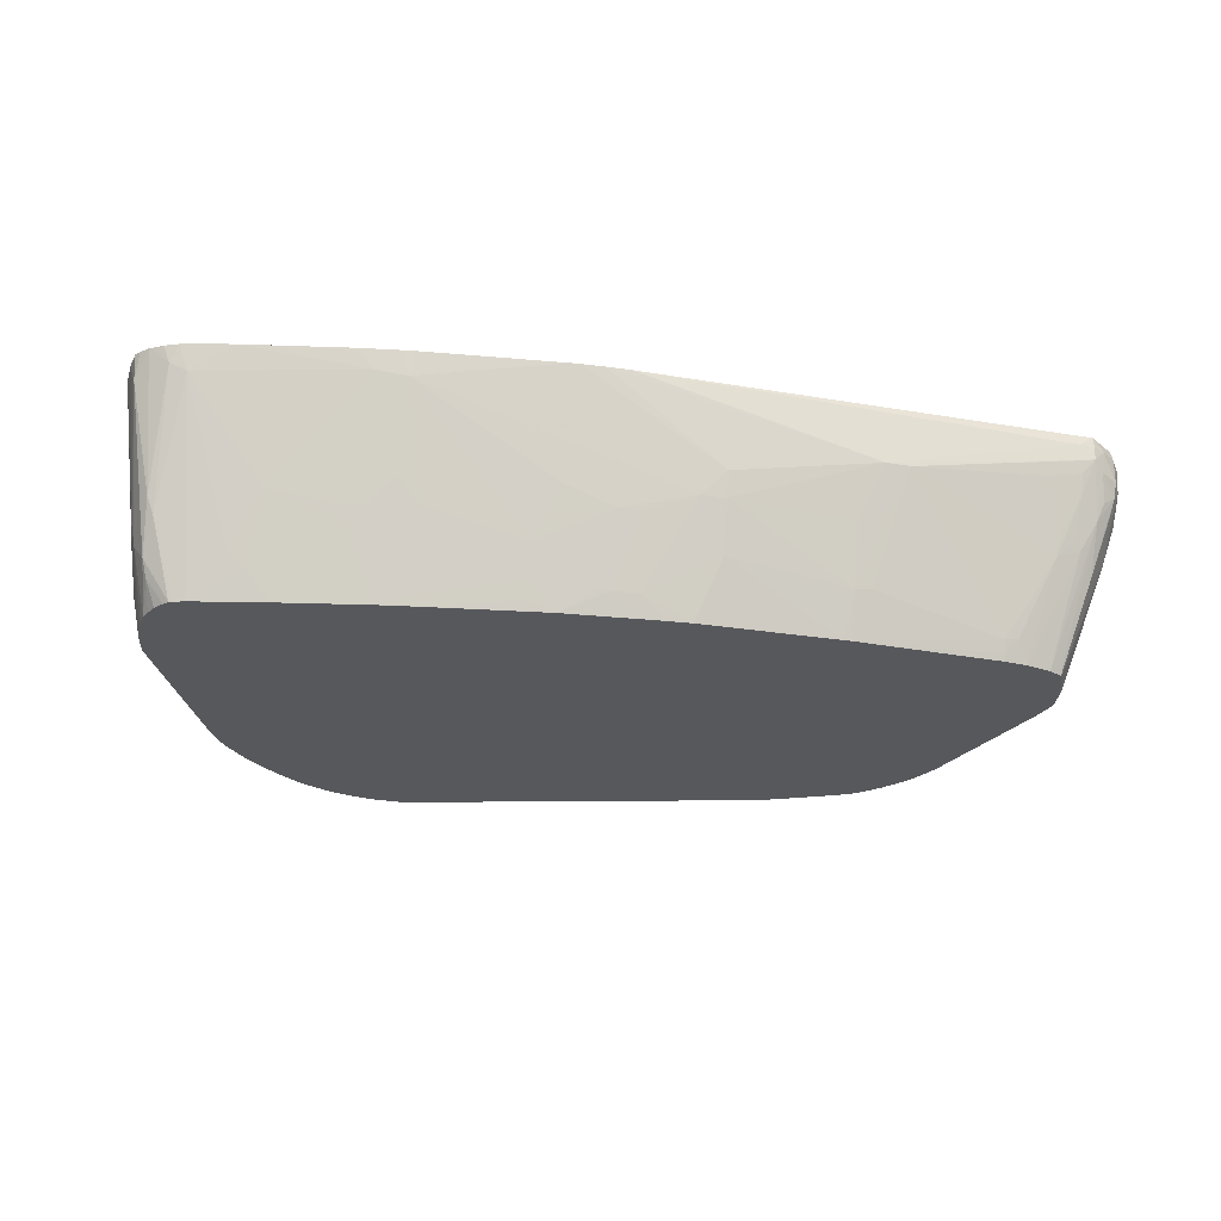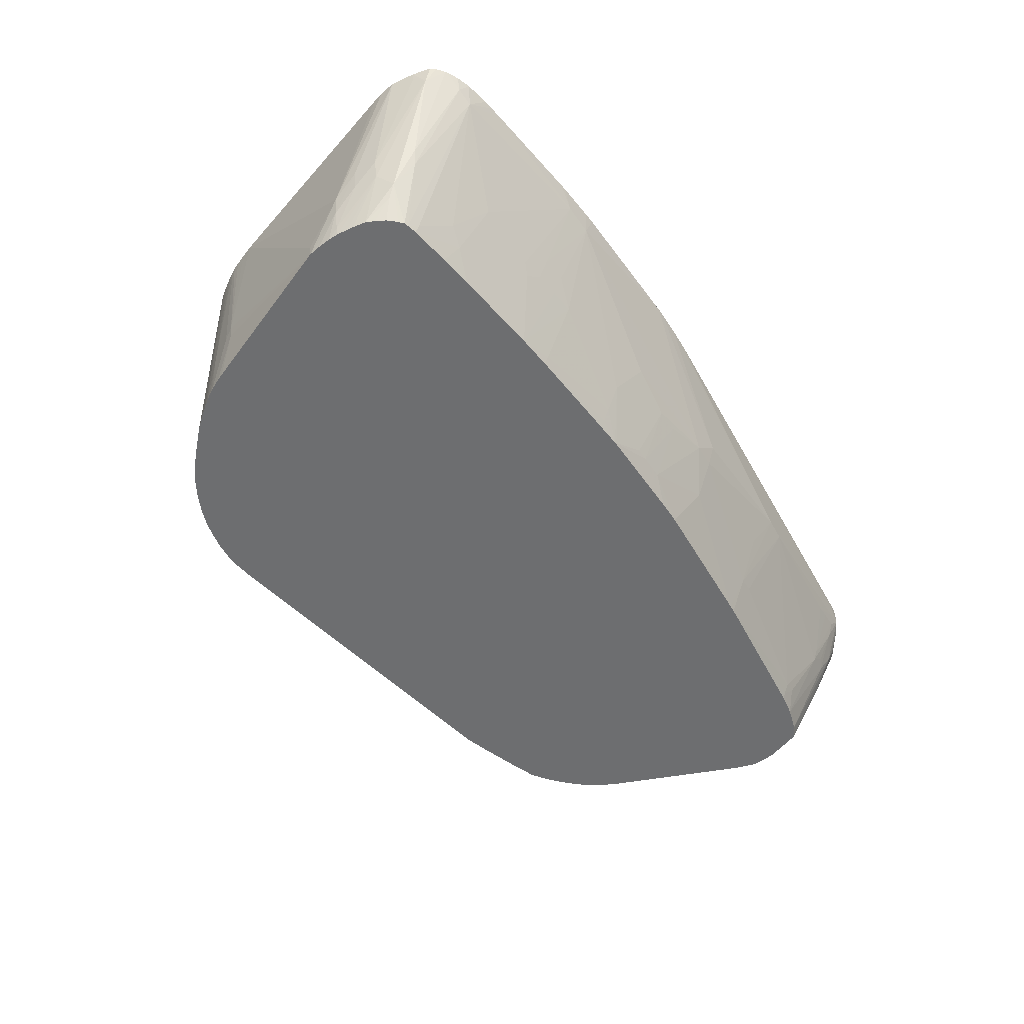
<metadata>
{"format":"obj","ext":"obj","renderer":"f3d","projection":"perspective","resolution":1024,"background":"white","views":[{"elev":-28.4,"azim":170.0,"up":"+Y"},{"elev":-54.2,"azim":123.2,"up":"+Y"}]}
</metadata>
<code>
v 0.008987 -0.07199 0.006953
v 0.006217 -0.07199 0.006988
v 0.01001 -0.07199 0.006959
v -0.00719 -0.08176 0.009424
v 0.00348 -0.07199 0.007104
v -0.0244 -0.07889 0.009494
v 0.02605 -0.07199 0.007617
v 0.0266 -0.07474 0.008258
v -0.004323 -0.08463 0.0102
v -0.00719 -0.08463 0.0103
v -0.04734 -0.07316 0.01094
v -0.04854 -0.07199 0.01111
v -0.02152 -0.08509 0.01147
v -0.02152 -0.09212 0.01395
v -0.02727 -0.07889 0.009733
v -0.04894 -0.07475 0.01118
v 0.02733 -0.07199 0.007699
v 0.03009 -0.07199 0.007938
v 0.03009 -0.07422 0.008445
v 0.03009 -0.08463 0.01223
v 0.02722 -0.08463 0.01193
v 0.02435 -0.08749 0.0127
v 0.01288 -0.09036 0.01285
v 0.01001 -0.08451 0.0106
v 0.00141 -0.0866 0.01101
v 0.00141 -0.0948 0.01403
v -0.00719 -0.09036 0.0124
v 0.004277 -0.08654 0.01105
v -0.04899 -0.07316 0.01114
v -0.04893 -0.07199 0.01116
v -0.02054 -0.09721 0.01593
v -0.02152 -0.09721 0.016
v -0.0234 -0.0919 0.01405
v -0.03873 -0.09506 0.0168
v -0.04448 -0.08577 0.01419
v -0.04448 -0.08434 0.0137
v -0.0431 -0.07747 0.01122
v -0.04734 -0.07513 0.01108
v -0.04945 -0.08105 0.01371
v -0.05002 -0.07584 0.01203
v -0.05043 -0.07316 0.01202
v -0.04734 -0.07657 0.01148
v -0.04734 -0.07889 0.01227
v 0.03189 -0.07199 0.008095
v 0.03282 -0.08761 0.01364
v 0.03223 -0.0723 0.008206
v 0.04157 -0.07199 0.009272
v 0.04433 -0.07199 0.009616
v 0.04911 -0.07485 0.01111
v 0.04036 -0.08621 0.01403
v 0.03009 -0.08749 0.01329
v 0.02722 -0.08749 0.01299
v 0.0284 -0.09721 0.01675
v 0.02435 -0.0961 0.01593
v 0.01288 -0.09418 0.01427
v 0.01001 -0.09721 0.01522
v 0.01001 -0.0961 0.01481
v 0.005807 -0.09469 0.01409
v 0.004277 -0.09473 0.01406
v -0.00151 -0.09721 0.015
v -0.003202 -0.09721 0.015
v -0.004323 -0.09721 0.01501
v -0.05128 -0.07199 0.01311
v -0.03873 -0.09721 0.01773
v -0.03873 -0.09649 0.01741
v -0.0403 -0.09477 0.01692
v -0.04148 -0.09721 0.01819
v -0.0474 -0.0847 0.01452
v -0.04647 -0.0838 0.01392
v -0.04502 -0.07706 0.01134
v -0.04917 -0.08669 0.01645
v -0.05181 -0.07792 0.01388
v -0.05033 -0.07888 0.0133
v -0.04439 -0.09721 0.01909
v -0.04564 -0.09721 0.01977
v -0.04588 -0.09721 0.0199
v -0.05205 -0.07602 0.01349
v -0.05209 -0.07316 0.01346
v -0.05195 -0.07199 0.01368
v 0.03238 -0.07199 0.008148
v 0.03178 -0.08904 0.01405
v 0.04613 -0.07199 0.009861
v 0.0473 -0.07199 0.01004
v 0.04905 -0.07199 0.01038
v 0.05013 -0.07199 0.0106
v 0.05103 -0.07385 0.01139
v 0.05123 -0.08874 0.01708
v 0.04841 -0.09721 0.0196
v 0.0473 -0.0961 0.01888
v 0.0436 -0.09223 0.01678
v 0.04157 -0.09409 0.01719
v 0.02435 -0.09721 0.01636
v 0.0387 -0.0961 0.01761
v 0.0387 -0.09721 0.01804
v 0.01288 -0.0961 0.01501
v -0.051 -0.08464 0.01845
v -0.05136 -0.07984 0.01459
v -0.046 -0.09721 0.02015
v -0.05222 -0.07888 0.01554
v -0.05311 -0.07602 0.01553
v -0.0533 -0.07316 0.01553
v -0.05298 -0.07199 0.01547
v 0.05173 -0.07199 0.01116
v 0.05184 -0.07199 0.01121
v 0.05286 -0.07199 0.01175
v 0.05327 -0.07199 0.01198
v 0.052 -0.08682 0.01667
v 0.05194 -0.09254 0.01941
v 0.04889 -0.09721 0.01974
v 0.0473 -0.09721 0.01932
v 0.04253 -0.09721 0.01859
v -0.05186 -0.08369 0.01944
v -0.04737 -0.09721 0.02415
v -0.04672 -0.09631 0.02105
v -0.05333 -0.07889 0.0184
v -0.05416 -0.07586 0.01859
v -0.05428 -0.07329 0.01859
v -0.054 -0.07199 0.01851
v -0.05343 -0.07199 0.0167
v 0.05415 -0.07199 0.01272
v 0.05453 -0.07472 0.01399
v 0.05149 -0.09712 0.02334
v 0.05147 -0.09721 0.02339
v 0.05143 -0.09446 0.02025
v 0.04945 -0.09721 0.02026
v 0.05303 -0.09036 0.02127
v -0.05201 -0.08405 0.02127
v -0.05286 -0.08176 0.02127
v -0.04896 -0.09231 0.02232
v -0.04786 -0.0961 0.02413
v -0.04861 -0.09416 0.02413
v -0.04761 -0.09721 0.027
v -0.05372 -0.07889 0.02127
v -0.05454 -0.0748 0.01968
v -0.05454 -0.07434 0.01968
v -0.05454 -0.07434 0.02001
v -0.05399 -0.07199 0.01975
v 0.05466 -0.07199 0.01333
v 0.0552 -0.07199 0.01553
v 0.05503 -0.07316 0.01553
v 0.05359 -0.08749 0.02127
v 0.05173 -0.09721 0.02495
v 0.05099 -0.09721 0.02246
v 0.05034 -0.09721 0.02125
v 0.05328 -0.09036 0.02413
v 0.05224 -0.0961 0.027
v 0.05198 -0.09721 0.027
v 0.05182 -0.09721 0.0257
v -0.04795 -0.0961 0.027
v -0.04668 -0.09721 0.02987
v -0.05224 -0.0818 0.02426
v -0.05298 -0.07889 0.02413
v -0.05427 -0.07586 0.02109
v -0.05454 -0.0748 0.02001
v -0.05423 -0.07329 0.02109
v -0.05396 -0.07199 0.02116
v 0.05555 -0.07199 0.0184
v 0.05367 -0.08749 0.02413
v 0.05284 -0.09323 0.027
v 0.05199 -0.09721 0.02821
v -0.04019 -0.09721 0.04536
v -0.04948 -0.07602 0.03235
v -0.05333 -0.07602 0.02413
v -0.04031 -0.09541 0.0459
v -0.04312 -0.08656 0.04292
v -0.05372 -0.07199 0.02241
v -0.05327 -0.07316 0.02413
v 0.05528 -0.07199 0.02021
v 0.0532 -0.09036 0.027
v 0.05161 -0.09721 0.03116
v 0.05184 -0.09721 0.02972
v -0.04007 -0.09721 0.04562
v -0.04972 -0.07316 0.03242
v -0.05104 -0.07199 0.02983
v -0.05281 -0.07199 0.02534
v -0.03937 -0.09721 0.04699
v -0.03957 -0.09626 0.04694
v -0.04047 -0.09323 0.04611
v -0.04066 -0.09036 0.0463
v -0.0408 -0.08749 0.04639
v -0.04314 -0.08463 0.04294
v -0.04558 -0.07199 0.03934
v -0.04977 -0.07199 0.03243
v -0.05319 -0.07199 0.02413
v 0.05493 -0.07199 0.02153
v 0.05164 -0.09536 0.03137
v 0.04738 -0.07199 0.04707
v 0.05159 -0.09721 0.03123
v -0.03795 -0.09721 0.04927
v -0.03802 -0.0961 0.04933
v -0.03947 -0.08749 0.04782
v -0.04071 -0.08463 0.0462
v -0.04283 -0.07199 0.04259
v -0.04414 -0.07199 0.04115
v 0.04685 -0.07199 0.04854
v 0.0459 -0.08934 0.04859
v 0.04582 -0.09125 0.04835
v 0.04444 -0.09721 0.04994
v -0.03666 -0.09721 0.05071
v -0.03808 -0.09036 0.04929
v -0.03668 -0.0961 0.05076
v -0.03662 -0.09036 0.05073
v -0.03803 -0.08749 0.04922
v -0.03642 -0.08749 0.05066
v -0.0414 -0.07199 0.04371
v 0.04637 -0.07199 0.04981
v 0.04603 -0.07199 0.05063
v 0.04529 -0.09032 0.0497
v 0.0441 -0.09721 0.05077
v -0.03523 -0.09721 0.05215
v -0.03524 -0.0961 0.05215
v -0.03521 -0.09323 0.05208
v -0.03519 -0.09036 0.05198
v -0.03498 -0.08749 0.05174
v -0.03932 -0.07199 0.04514
v -0.03467 -0.08549 0.05151
v 0.04577 -0.07199 0.05116
v 0.04375 -0.09036 0.05254
v 0.04345 -0.09721 0.05216
v -0.03354 -0.09721 0.05358
v -0.03347 -0.0961 0.05358
v -0.03211 -0.09721 0.05459
v -0.03204 -0.0961 0.05452
v -0.033 -0.09036 0.05324
v -0.033 -0.08749 0.05272
v -0.03788 -0.07199 0.04597
v -0.03422 -0.08358 0.05128
v 0.04542 -0.07199 0.05177
v 0.0428 -0.09036 0.05397
v 0.04258 -0.09721 0.0536
v 0.04313 -0.09721 0.05272
v 0.04483 -0.07199 0.05273
v -0.03013 -0.09721 0.05539
v -0.0318 -0.09392 0.05437
v -0.03145 -0.09201 0.05421
v -0.03316 -0.08457 0.05196
v -0.03105 -0.09036 0.05407
v -0.03008 -0.08748 0.0538
v -0.03587 -0.07199 0.04692
v -0.03231 -0.08254 0.05168
v 0.04338 -0.07316 0.0547
v 0.04072 -0.09721 0.05609
v 0.04203 -0.09721 0.05439
v 0.0441 -0.07199 0.05383
v -0.0241 -0.09721 0.05752
v -0.02382 -0.0961 0.05745
v -0.02909 -0.08843 0.05438
v -0.03013 -0.08463 0.05296
v -0.03306 -0.07199 0.04794
v 0.01476 -0.07199 0.06271
v 0.04342 -0.07199 0.05473
v 0.04 -0.09721 0.05697
v -0.02152 -0.09721 0.05838
v -0.02334 -0.09422 0.05724
v 0.0162 -0.07199 0.06313
v 0.04261 -0.07199 0.05558
v 0.03857 -0.09721 0.05841
v -0.01866 -0.09721 0.05894
v 0.01988 -0.09144 0.06577
v 0.02149 -0.08463 0.06522
v 0.02149 -0.08176 0.06488
v 0.01862 -0.07316 0.06353
v 0.01866 -0.07199 0.06337
v 0.042 -0.07199 0.05616
v 0.04201 -0.07316 0.05613
v 0.03712 -0.09721 0.05985
v 0.0186 -0.09721 0.0661
v 0.02038 -0.09721 0.06635
v 0.02149 -0.09721 0.06649
v 0.02156 -0.09043 0.06587
v 0.02257 -0.08848 0.06577
v 0.02321 -0.08848 0.06577
v 0.02435 -0.08176 0.0647
v 0.02149 -0.07889 0.06442
v 0.02549 -0.07199 0.06299
v 0.04114 -0.07199 0.05696
v 0.04057 -0.07316 0.05746
v 0.04052 -0.07602 0.05742
v 0.03658 -0.09721 0.06034
v 0.02324 -0.09721 0.06638
v 0.02435 -0.08463 0.0651
v 0.02369 -0.09036 0.06586
v 0.02722 -0.08749 0.06495
v 0.02722 -0.08463 0.06461
v 0.02768 -0.07199 0.06269
v 0.02685 -0.07199 0.06284
v 0.02627 -0.07199 0.06294
v 0.04056 -0.07199 0.05745
v 0.03391 -0.09721 0.06254
v 0.03501 -0.09721 0.06166
v 0.03569 -0.09721 0.06111
v 0.0339 -0.0961 0.06253
v 0.02435 -0.09721 0.06626
v 0.02435 -0.0961 0.06619
v 0.02451 -0.09322 0.06596
v 0.026 -0.09416 0.06577
v 0.02722 -0.09036 0.06518
v 0.03009 -0.08749 0.06408
v 0.03009 -0.08463 0.0638
v 0.03009 -0.07199 0.06213
v 0.02891 -0.07199 0.06243
v 0.0387 -0.07199 0.05855
v 0.03372 -0.09036 0.06248
v 0.03384 -0.09323 0.06252
v 0.03335 -0.09721 0.06289
v 0.02551 -0.09721 0.06604
v 0.02624 -0.0961 0.06583
v 0.02767 -0.0961 0.06547
v 0.02707 -0.09322 0.06543
v 0.0278 -0.09721 0.06551
v 0.03009 -0.09036 0.06427
v 0.03211 -0.08749 0.06315
v 0.03191 -0.08463 0.06304
v 0.0317 -0.08269 0.06292
v 0.03295 -0.07199 0.0611
v 0.03126 -0.07199 0.06171
v 0.03741 -0.07199 0.05919
v 0.03334 -0.08463 0.06234
v 0.03355 -0.08749 0.06241
v 0.03229 -0.09036 0.06325
v 0.0324 -0.09323 0.06334
v 0.03247 -0.0961 0.0634
v 0.03248 -0.09721 0.06342
v 0.02637 -0.09721 0.06585
v 0.02725 -0.09721 0.06564
v 0.02928 -0.09721 0.06497
v 0.03009 -0.09323 0.06445
v 0.03639 -0.07199 0.05965
v 0.03554 -0.07199 0.06003
v 0.03009 -0.0961 0.06459
v 0.03009 -0.09721 0.06464
v 0.03154 -0.09721 0.06392
f 1 2 5
f 1 5 12
f 1 12 30
f 1 30 63
f 1 63 79
f 1 79 102
f 1 102 119
f 1 119 118
f 1 118 137
f 1 137 156
f 1 156 166
f 1 166 184
f 1 184 175
f 1 175 174
f 1 174 183
f 1 183 182
f 1 182 194
f 1 194 193
f 1 193 205
f 1 205 215
f 1 215 226
f 1 226 239
f 1 239 249
f 1 249 250
f 1 250 255
f 1 255 263
f 1 263 275
f 1 275 287
f 1 287 286
f 1 286 285
f 1 285 301
f 1 301 300
f 1 300 316
f 1 316 315
f 1 315 329
f 1 329 328
f 1 328 317
f 1 317 302
f 1 302 288
f 1 288 276
f 1 276 264
f 1 264 256
f 1 256 251
f 1 251 244
f 1 244 232
f 1 232 228
f 1 228 217
f 1 217 207
f 1 207 206
f 1 206 195
f 1 195 187
f 1 187 185
f 1 185 168
f 1 168 157
f 1 157 139
f 1 139 138
f 1 138 120
f 1 120 106
f 1 106 105
f 1 105 104
f 1 104 103
f 1 103 85
f 1 85 84
f 1 84 83
f 1 83 82
f 1 82 48
f 1 48 47
f 1 47 80
f 1 80 44
f 1 44 18
f 1 18 17
f 1 17 7
f 1 7 3
f 1 3 4
f 1 4 2
f 2 4 6
f 2 6 5
f 3 7 8
f 3 8 9
f 3 9 4
f 4 9 10
f 4 10 6
f 5 6 11
f 5 11 12
f 6 10 13
f 6 13 14
f 6 14 15
f 6 15 16
f 6 16 11
f 7 17 8
f 8 17 18
f 8 18 19
f 8 19 20
f 8 20 21
f 8 21 22
f 8 22 23
f 8 23 24
f 8 24 9
f 9 25 26
f 9 26 27
f 9 27 10
f 9 24 28
f 9 28 25
f 10 27 14
f 10 14 13
f 11 16 29
f 11 29 30
f 11 30 12
f 14 31 32
f 14 32 33
f 14 33 15
f 14 27 31
f 15 33 34
f 15 34 35
f 15 35 36
f 15 36 37
f 15 37 38
f 15 38 16
f 16 39 40
f 16 40 41
f 16 41 29
f 16 38 42
f 16 42 43
f 16 43 39
f 18 44 19
f 19 45 20
f 19 44 46
f 19 46 47
f 19 47 48
f 19 48 49
f 19 49 50
f 19 50 45
f 20 45 51
f 20 51 21
f 21 52 22
f 21 51 52
f 22 52 53
f 22 53 54
f 22 54 55
f 22 55 23
f 23 55 56
f 23 56 57
f 23 57 58
f 23 58 28
f 23 28 24
f 25 28 59
f 25 59 26
f 26 60 61
f 26 61 62
f 26 62 27
f 26 59 60
f 27 62 31
f 28 58 59
f 29 41 30
f 30 41 63
f 31 62 61
f 31 61 60
f 31 60 56
f 31 56 92
f 31 92 53
f 31 53 94
f 31 94 111
f 31 111 110
f 31 110 88
f 31 88 109
f 31 109 125
f 31 125 144
f 31 144 143
f 31 143 123
f 31 123 142
f 31 142 148
f 31 148 147
f 31 147 160
f 31 160 171
f 31 171 170
f 31 170 188
f 31 188 198
f 31 198 209
f 31 209 219
f 31 219 231
f 31 231 230
f 31 230 243
f 31 243 242
f 31 242 252
f 31 252 257
f 31 257 266
f 31 266 279
f 31 279 291
f 31 291 290
f 31 290 289
f 31 289 305
f 31 305 323
f 31 323 332
f 31 332 331
f 31 331 326
f 31 326 310
f 31 310 325
f 31 325 324
f 31 324 306
f 31 306 293
f 31 293 280
f 31 280 269
f 31 269 268
f 31 268 267
f 31 267 258
f 31 258 253
f 31 253 245
f 31 245 233
f 31 233 222
f 31 222 220
f 31 220 210
f 31 210 199
f 31 199 189
f 31 189 176
f 31 176 172
f 31 172 161
f 31 161 150
f 31 150 132
f 31 132 113
f 31 113 98
f 31 98 76
f 31 76 75
f 31 75 74
f 31 74 67
f 31 67 64
f 31 64 32
f 32 64 65
f 32 65 34
f 32 34 33
f 34 65 66
f 34 66 35
f 35 66 67
f 35 67 68
f 35 68 69
f 35 69 43
f 35 43 36
f 36 43 42
f 36 42 70
f 36 70 37
f 37 70 38
f 38 70 42
f 39 71 72
f 39 72 73
f 39 73 40
f 39 43 68
f 39 68 74
f 39 74 75
f 39 75 76
f 39 76 71
f 40 73 72
f 40 72 77
f 40 77 41
f 41 77 78
f 41 78 79
f 41 79 63
f 43 69 68
f 44 80 46
f 45 81 51
f 45 50 81
f 46 80 47
f 48 82 49
f 49 82 83
f 49 83 84
f 49 84 85
f 49 85 86
f 49 86 87
f 49 87 88
f 49 88 89
f 49 89 90
f 49 90 50
f 50 90 91
f 50 91 53
f 50 53 81
f 51 53 52
f 51 81 53
f 53 92 54
f 53 91 93
f 53 93 94
f 54 92 95
f 54 95 55
f 55 95 56
f 56 59 58
f 56 58 57
f 56 95 92
f 56 60 59
f 64 67 65
f 65 67 66
f 67 74 68
f 71 96 97
f 71 97 72
f 71 76 98
f 71 98 96
f 72 97 99
f 72 99 100
f 72 100 77
f 77 100 101
f 77 101 78
f 78 101 79
f 79 101 102
f 85 103 86
f 86 103 104
f 86 104 105
f 86 105 106
f 86 106 107
f 86 107 87
f 87 107 108
f 87 108 109
f 87 109 88
f 88 110 89
f 89 110 90
f 90 110 91
f 91 111 94
f 91 94 93
f 91 110 111
f 96 112 99
f 96 99 97
f 96 98 112
f 98 113 114
f 98 114 112
f 99 112 115
f 99 115 100
f 100 115 116
f 100 116 101
f 101 116 117
f 101 117 118
f 101 118 119
f 101 119 102
f 106 120 121
f 106 121 107
f 107 121 108
f 108 122 123
f 108 123 124
f 108 124 125
f 108 125 109
f 108 121 126
f 108 126 122
f 112 127 128
f 112 128 115
f 112 114 129
f 112 129 130
f 112 130 131
f 112 131 127
f 113 132 130
f 113 130 129
f 113 129 114
f 115 128 133
f 115 133 116
f 116 133 134
f 116 134 117
f 117 134 135
f 117 135 118
f 118 135 136
f 118 136 137
f 120 138 121
f 121 138 139
f 121 139 140
f 121 140 141
f 121 141 126
f 122 142 123
f 122 126 142
f 123 143 124
f 124 143 144
f 124 144 125
f 126 141 145
f 126 145 146
f 126 146 147
f 126 147 148
f 126 148 142
f 127 131 128
f 128 131 132
f 128 132 133
f 130 132 131
f 132 149 133
f 132 150 149
f 133 151 152
f 133 152 153
f 133 153 154
f 133 154 134
f 133 149 151
f 134 154 136
f 134 136 135
f 136 154 153
f 136 153 155
f 136 155 156
f 136 156 137
f 139 157 140
f 140 157 141
f 141 158 145
f 141 157 158
f 145 158 159
f 145 159 146
f 146 160 147
f 146 159 160
f 149 150 152
f 149 152 151
f 150 161 152
f 152 162 163
f 152 163 153
f 152 161 164
f 152 164 165
f 152 165 162
f 153 163 155
f 155 166 156
f 155 163 167
f 155 167 166
f 157 168 169
f 157 169 158
f 158 169 159
f 159 169 170
f 159 170 171
f 159 171 160
f 161 172 164
f 162 173 174
f 162 174 163
f 162 165 173
f 163 174 175
f 163 175 167
f 164 172 176
f 164 176 177
f 164 177 178
f 164 178 165
f 165 178 179
f 165 179 180
f 165 180 181
f 165 181 182
f 165 182 183
f 165 183 173
f 166 167 184
f 167 175 184
f 168 185 169
f 169 186 170
f 169 185 187
f 169 187 186
f 170 186 188
f 173 183 174
f 176 189 177
f 177 189 178
f 178 189 179
f 179 189 190
f 179 190 180
f 180 190 191
f 180 191 192
f 180 192 193
f 180 193 194
f 180 194 182
f 180 182 181
f 186 187 188
f 187 195 196
f 187 196 188
f 188 196 197
f 188 197 198
f 189 199 190
f 190 200 191
f 190 199 201
f 190 201 200
f 191 200 202
f 191 202 203
f 191 203 193
f 191 193 192
f 193 203 204
f 193 204 205
f 195 206 196
f 196 206 207
f 196 207 208
f 196 208 197
f 197 208 209
f 197 209 198
f 199 210 201
f 200 201 202
f 201 210 211
f 201 211 202
f 202 211 212
f 202 212 213
f 202 213 204
f 202 204 203
f 204 213 214
f 204 214 205
f 205 214 216
f 205 216 215
f 207 217 208
f 208 217 218
f 208 218 219
f 208 219 209
f 210 220 211
f 211 220 212
f 212 220 213
f 213 220 221
f 213 221 222
f 213 222 223
f 213 223 214
f 214 223 224
f 214 224 225
f 214 225 216
f 215 216 227
f 215 227 226
f 216 225 227
f 217 228 218
f 218 229 230
f 218 230 231
f 218 231 219
f 218 228 232
f 218 232 229
f 220 222 221
f 222 233 223
f 223 234 224
f 223 233 234
f 224 234 235
f 224 235 225
f 225 236 227
f 225 235 237
f 225 237 238
f 225 238 236
f 226 227 239
f 227 236 240
f 227 240 239
f 229 241 242
f 229 242 243
f 229 243 230
f 229 232 244
f 229 244 241
f 233 245 234
f 234 245 235
f 235 245 246
f 235 246 237
f 236 238 240
f 237 246 247
f 237 247 238
f 238 247 248
f 238 248 240
f 239 240 249
f 240 248 250
f 240 250 249
f 241 244 251
f 241 251 252
f 241 252 242
f 245 253 246
f 246 253 247
f 247 253 254
f 247 254 255
f 247 255 250
f 247 250 248
f 251 256 252
f 252 256 257
f 253 258 255
f 253 255 254
f 255 259 260
f 255 260 261
f 255 261 262
f 255 262 263
f 255 258 259
f 256 264 265
f 256 265 257
f 257 265 266
f 258 267 259
f 259 267 268
f 259 268 269
f 259 269 270
f 259 270 260
f 260 270 271
f 260 271 261
f 261 271 272
f 261 272 273
f 261 273 274
f 261 274 263
f 261 263 262
f 263 274 275
f 264 276 277
f 264 277 265
f 265 277 278
f 265 278 266
f 266 278 277
f 266 277 279
f 269 280 272
f 269 272 271
f 269 271 270
f 272 281 273
f 272 280 282
f 272 282 283
f 272 283 284
f 272 284 281
f 273 281 284
f 273 284 285
f 273 285 286
f 273 286 287
f 273 287 274
f 274 287 275
f 276 288 277
f 277 289 290
f 277 290 291
f 277 291 279
f 277 288 292
f 277 292 289
f 280 293 294
f 280 294 282
f 282 294 295
f 282 295 296
f 282 296 283
f 283 297 298
f 283 298 299
f 283 299 284
f 283 296 297
f 284 299 300
f 284 300 301
f 284 301 285
f 288 302 303
f 288 303 304
f 288 304 292
f 289 292 305
f 292 304 305
f 293 306 296
f 293 296 294
f 294 296 295
f 296 306 307
f 296 307 308
f 296 308 309
f 296 309 297
f 297 309 308
f 297 308 298
f 298 308 310
f 298 310 311
f 298 311 312
f 298 312 313
f 298 313 299
f 299 313 314
f 299 314 315
f 299 315 316
f 299 316 300
f 302 317 318
f 302 318 319
f 302 319 303
f 303 319 320
f 303 320 321
f 303 321 304
f 304 321 322
f 304 322 323
f 304 323 305
f 306 324 307
f 307 324 325
f 307 325 310
f 307 310 308
f 310 326 327
f 310 327 311
f 311 327 312
f 312 327 320
f 312 320 318
f 312 318 313
f 313 318 317
f 313 317 314
f 314 317 328
f 314 328 329
f 314 329 315
f 318 320 319
f 320 327 321
f 321 327 330
f 321 330 331
f 321 331 332
f 321 332 322
f 322 332 323
f 326 331 330
f 326 330 327

</code>
